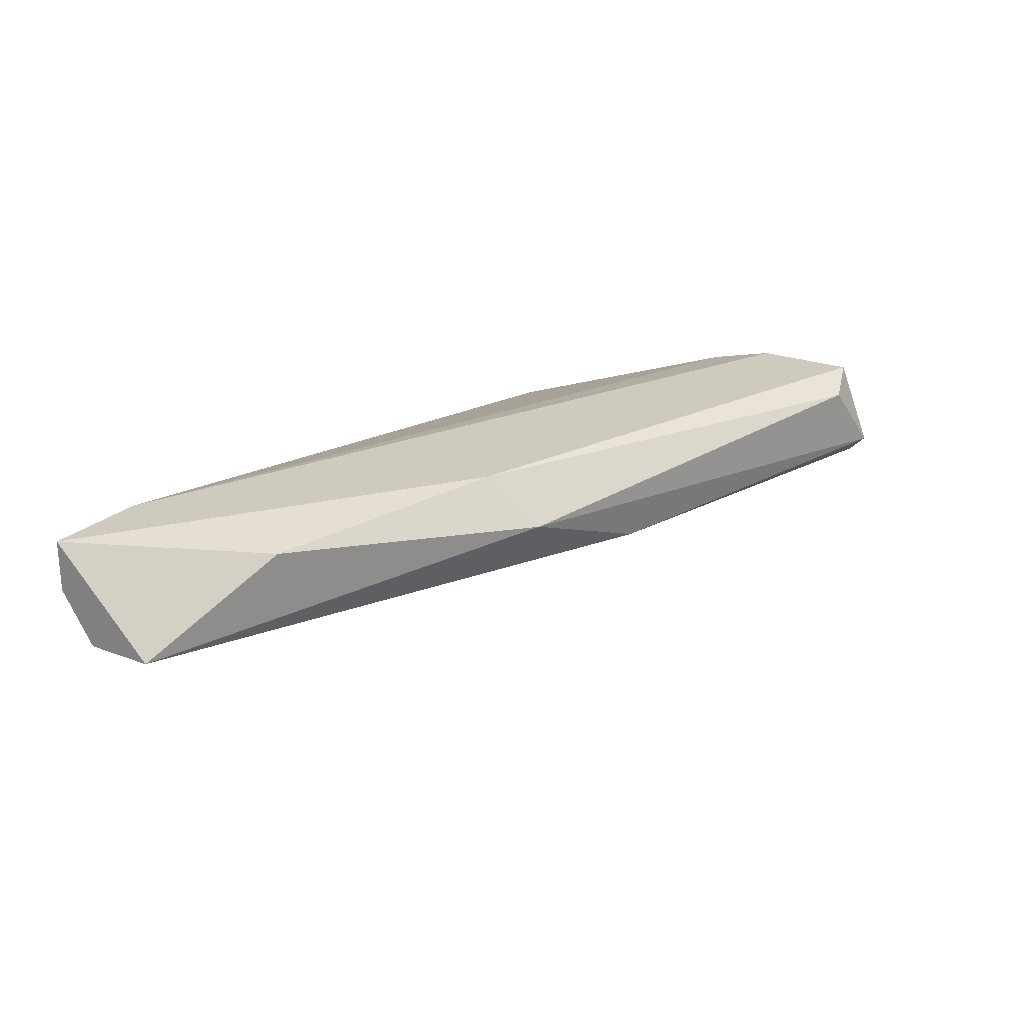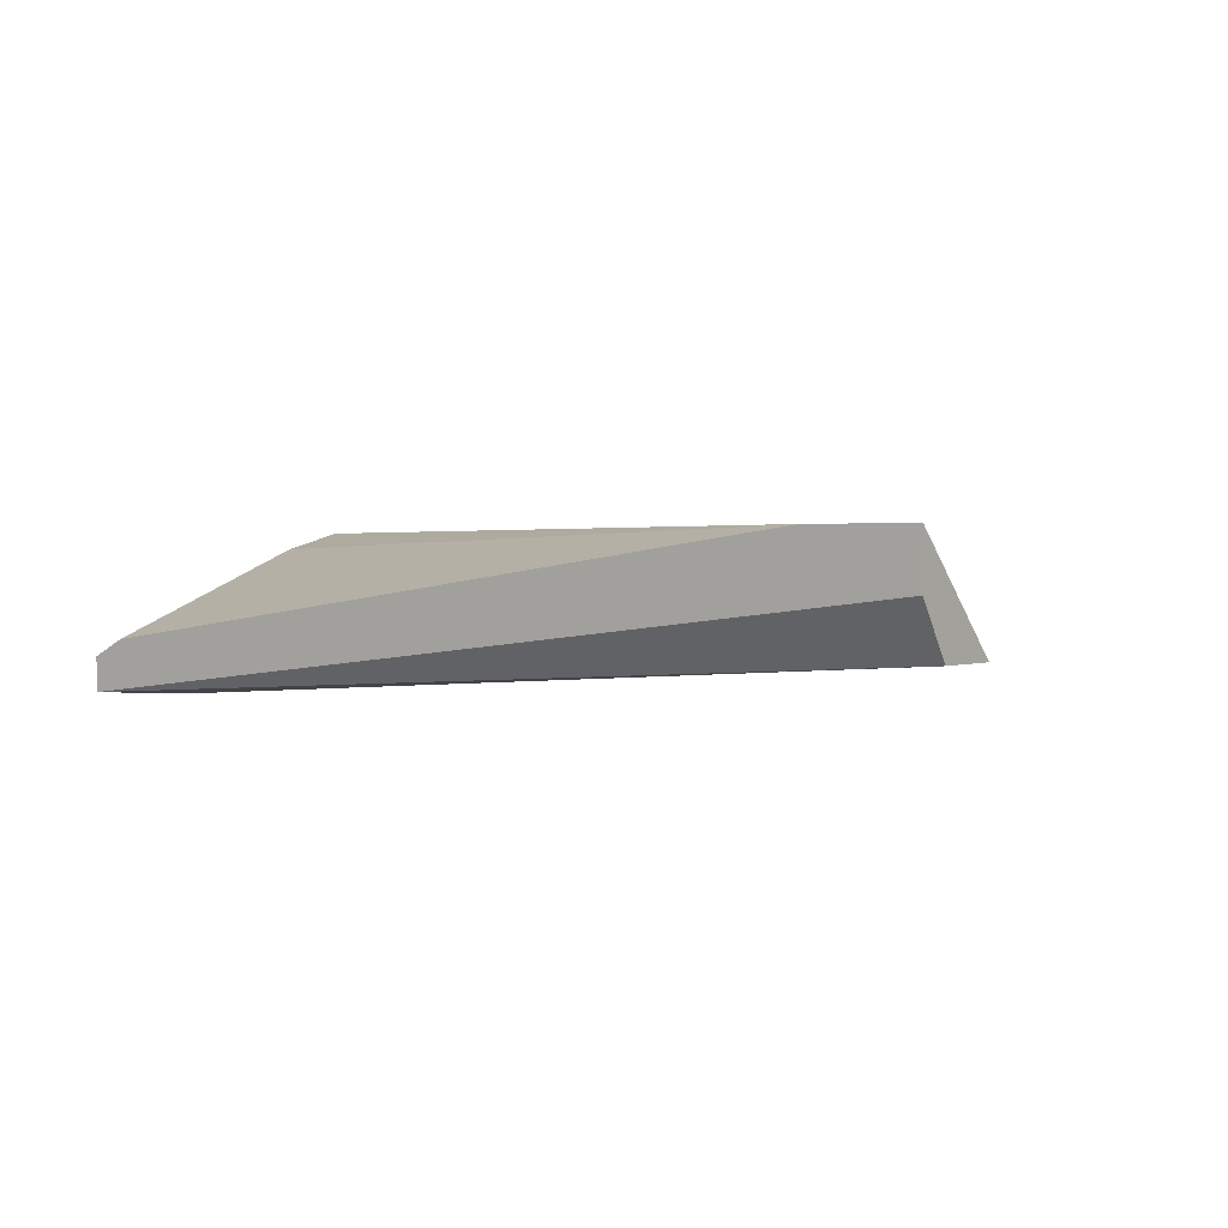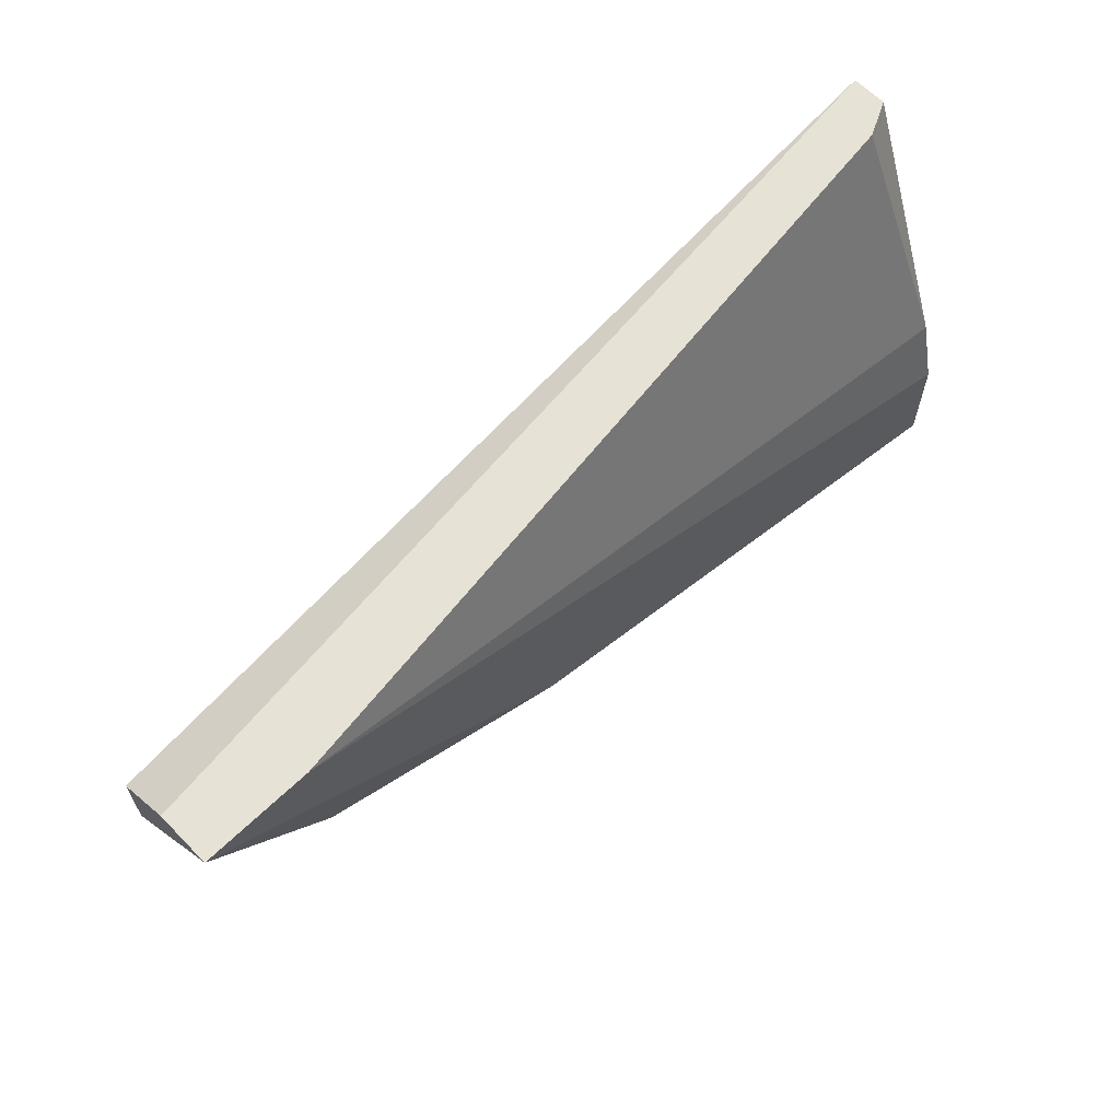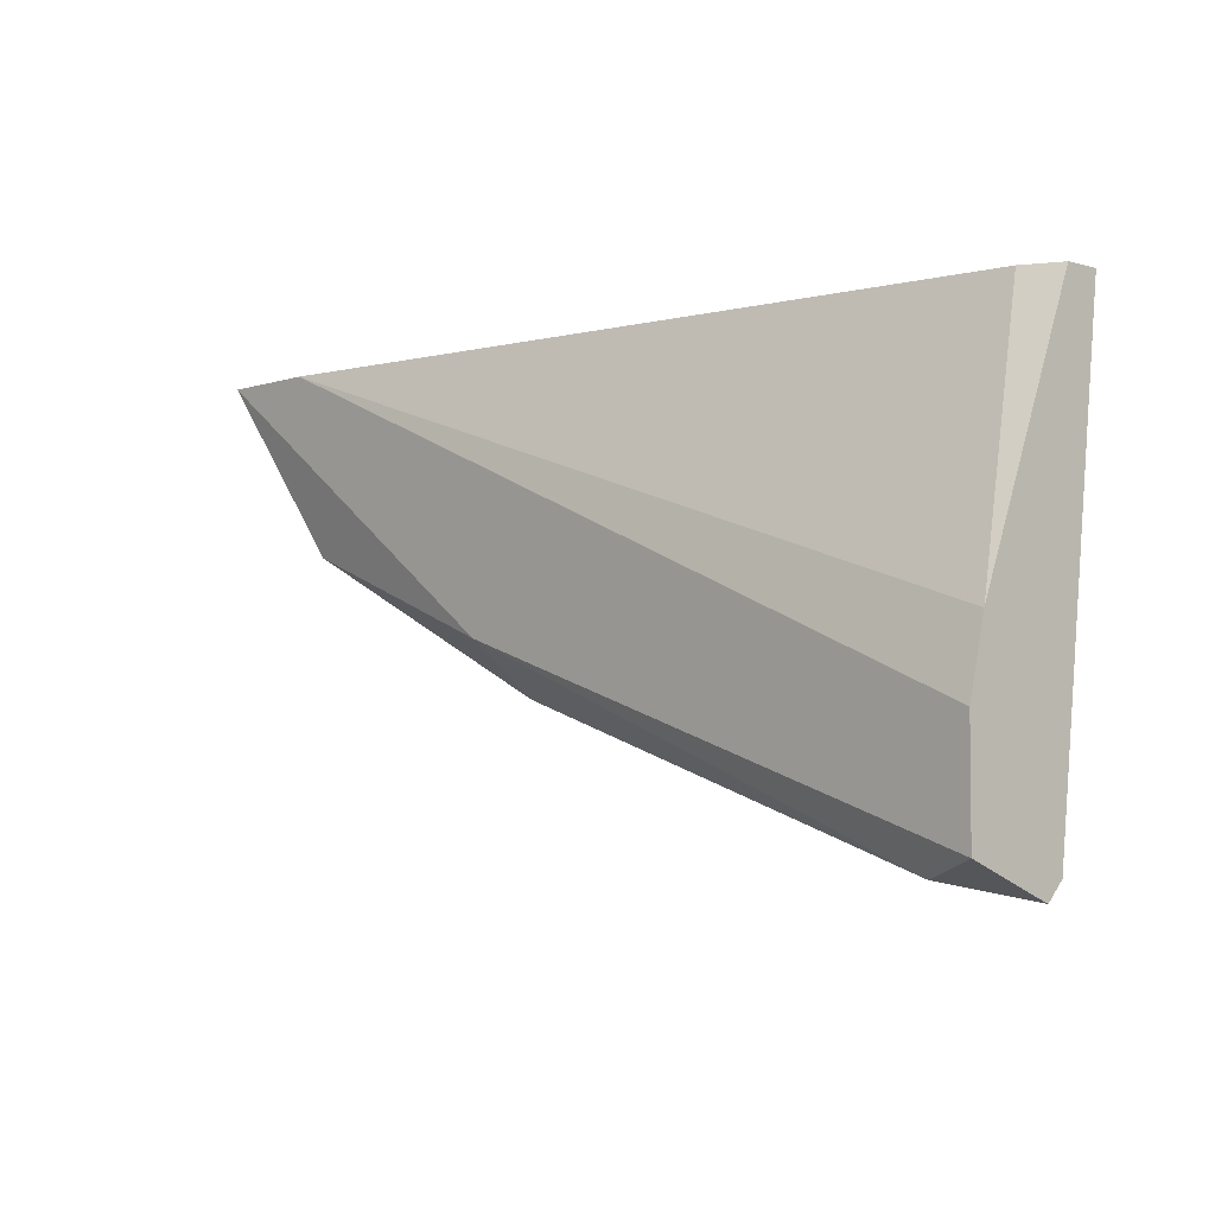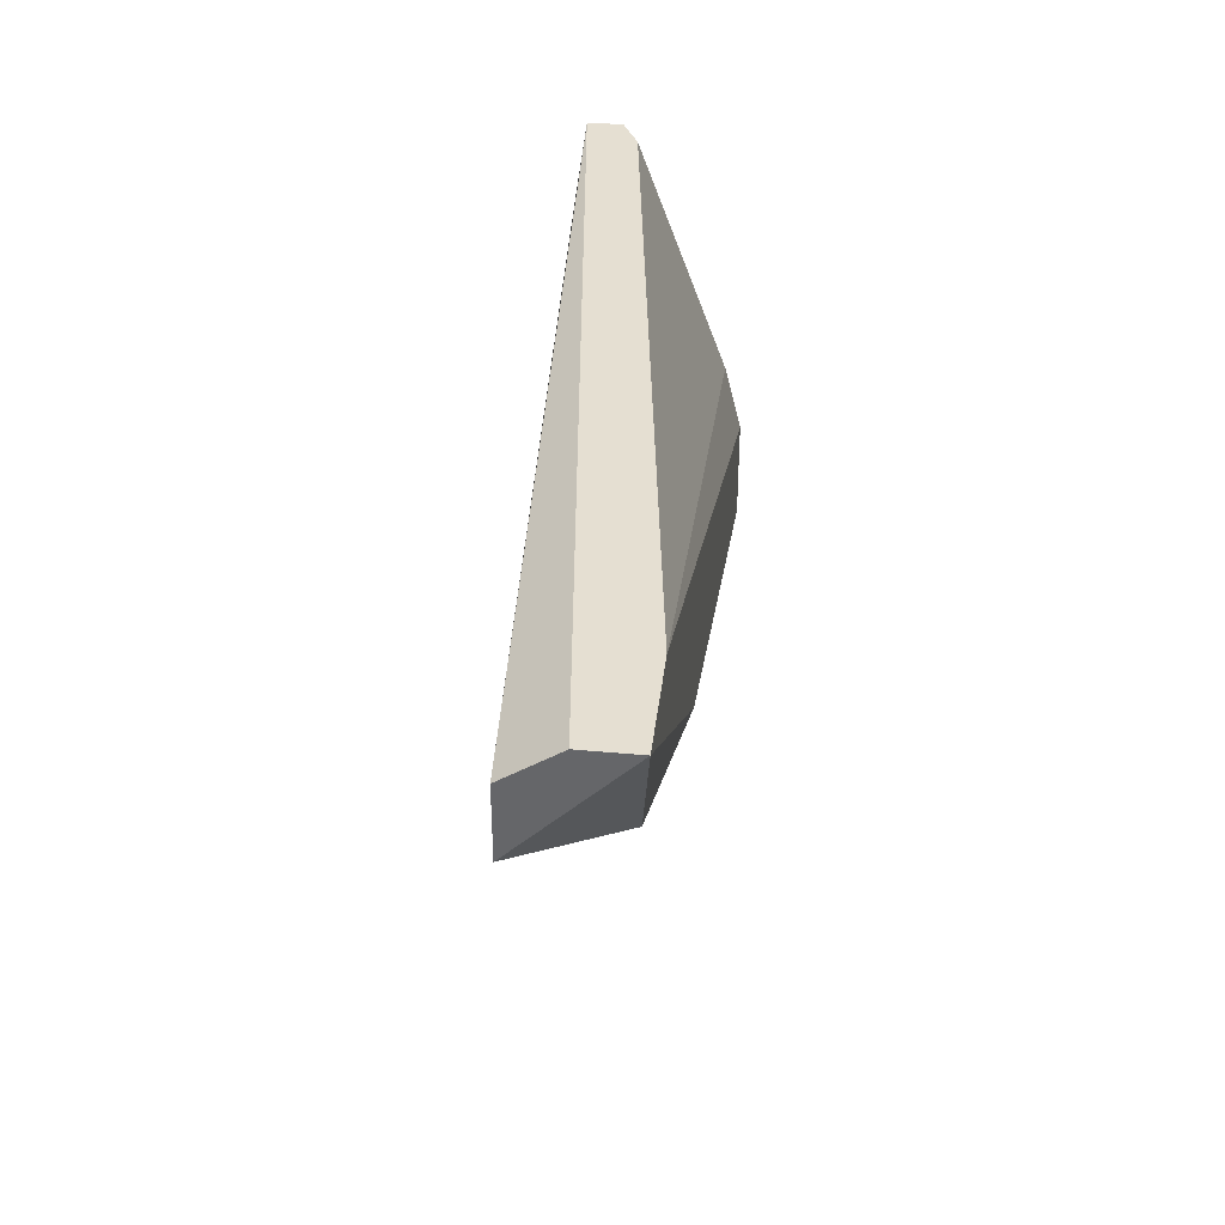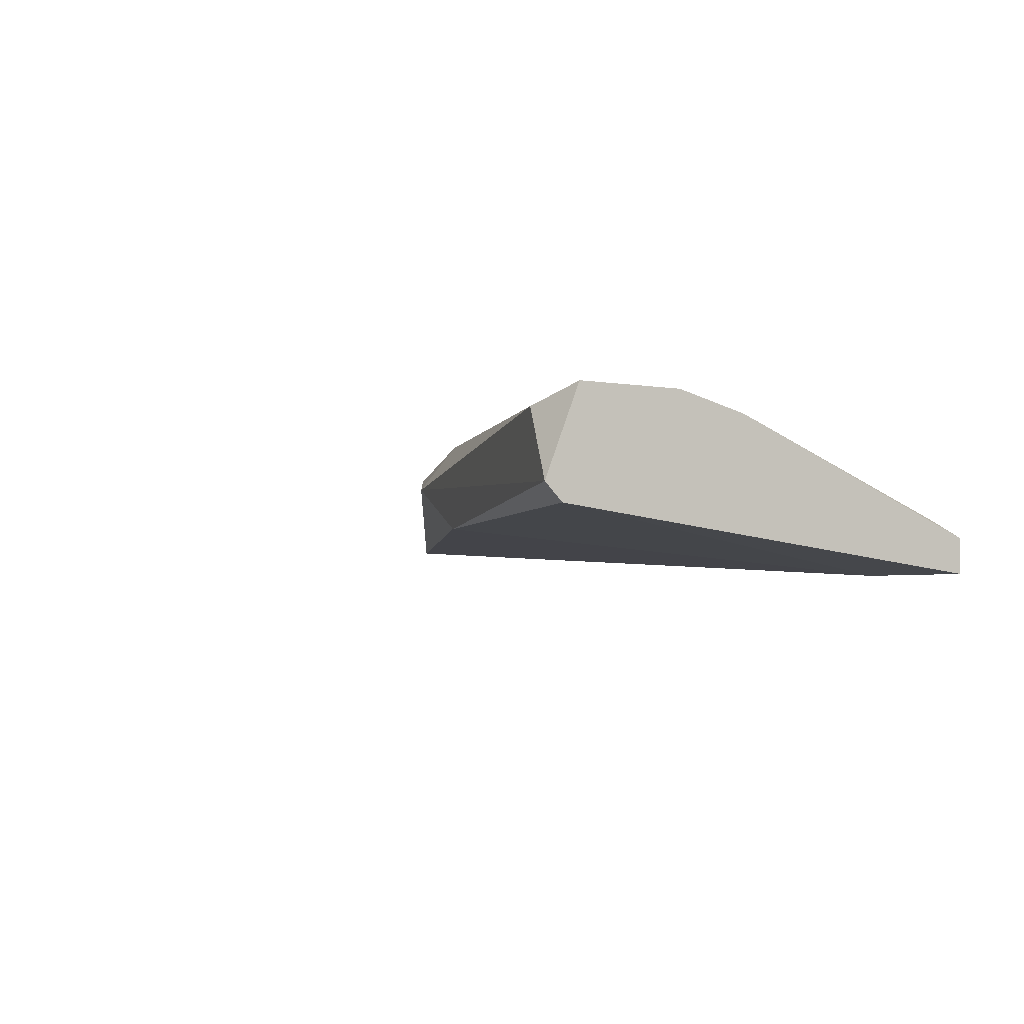
<metadata>
{"format":"obj","ext":"obj","renderer":"f3d","projection":"perspective","resolution":1024,"background":"white","views":[{"elev":23.2,"azim":-57.5,"up":"+Z"},{"elev":1.6,"azim":-143.2,"up":"+Z"},{"elev":63.7,"azim":-44.3,"up":"+Y"},{"elev":-4.0,"azim":47.1,"up":"+Y"},{"elev":37.3,"azim":-83.2,"up":"+Y"},{"elev":-3.9,"azim":59.5,"up":"+Z"}]}
</metadata>
<code>
v -0.06247 -0.119 0.02181
v -0.03941 -0.1078 0.01661
v -0.03941 -0.1078 0.01512
v -0.03941 -0.1279 0.01809
v -0.07809 -0.1123 0.01735
v -0.07809 -0.1078 0.02181
v -0.03941 -0.122 0.02181
v -0.05579 -0.1227 0.01735
v -0.07809 -0.1093 0.01735
v -0.04165 -0.1272 0.02107
v -0.07363 -0.1078 0.02181
v -0.07288 -0.1153 0.02107
v -0.06172 -0.1212 0.01958
v -0.04313 -0.1093 0.01512
v -0.0409 -0.1078 0.01735
v -0.03941 -0.1272 0.01735
v -0.07809 -0.1078 0.01958
v -0.03941 -0.119 0.02107
v -0.03941 -0.1264 0.02181
f 6 3 17
f 2 11 15
f 3 4 16
f 4 8 16
f 14 3 16
f 8 14 16
f 3 9 17
f 5 9 14
f 7 2 18
f 11 7 18
f 2 15 18
f 15 11 18
f 7 1 19
f 4 7 19
f 1 10 19
f 9 6 17
f 9 3 14
f 8 5 14
f 1 12 13
f 3 2 4
f 2 3 6
f 6 1 7
f 4 2 7
f 5 6 9
f 2 6 11
f 6 7 11
f 10 4 19
f 1 6 12
f 8 4 13
f 5 8 13
f 10 1 13
f 4 10 13
f 12 5 13
f 6 5 12

</code>
